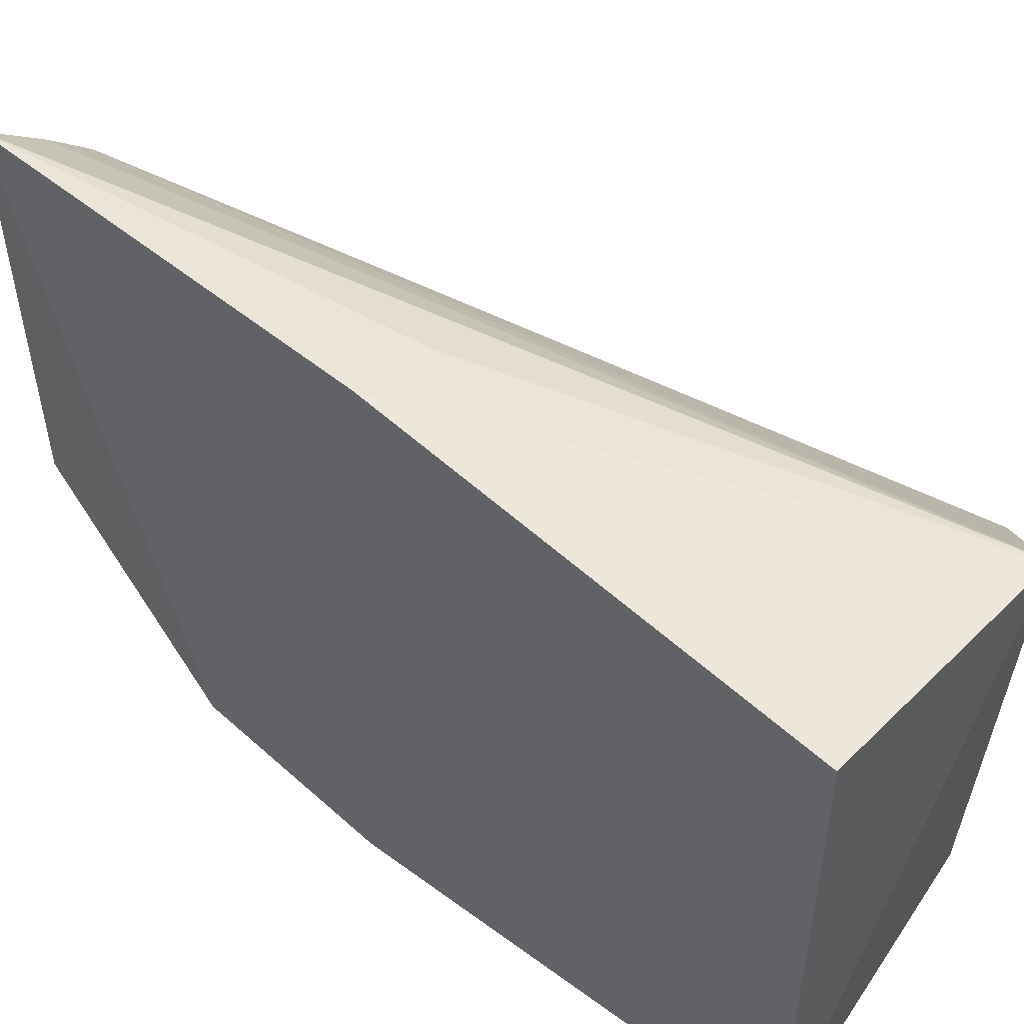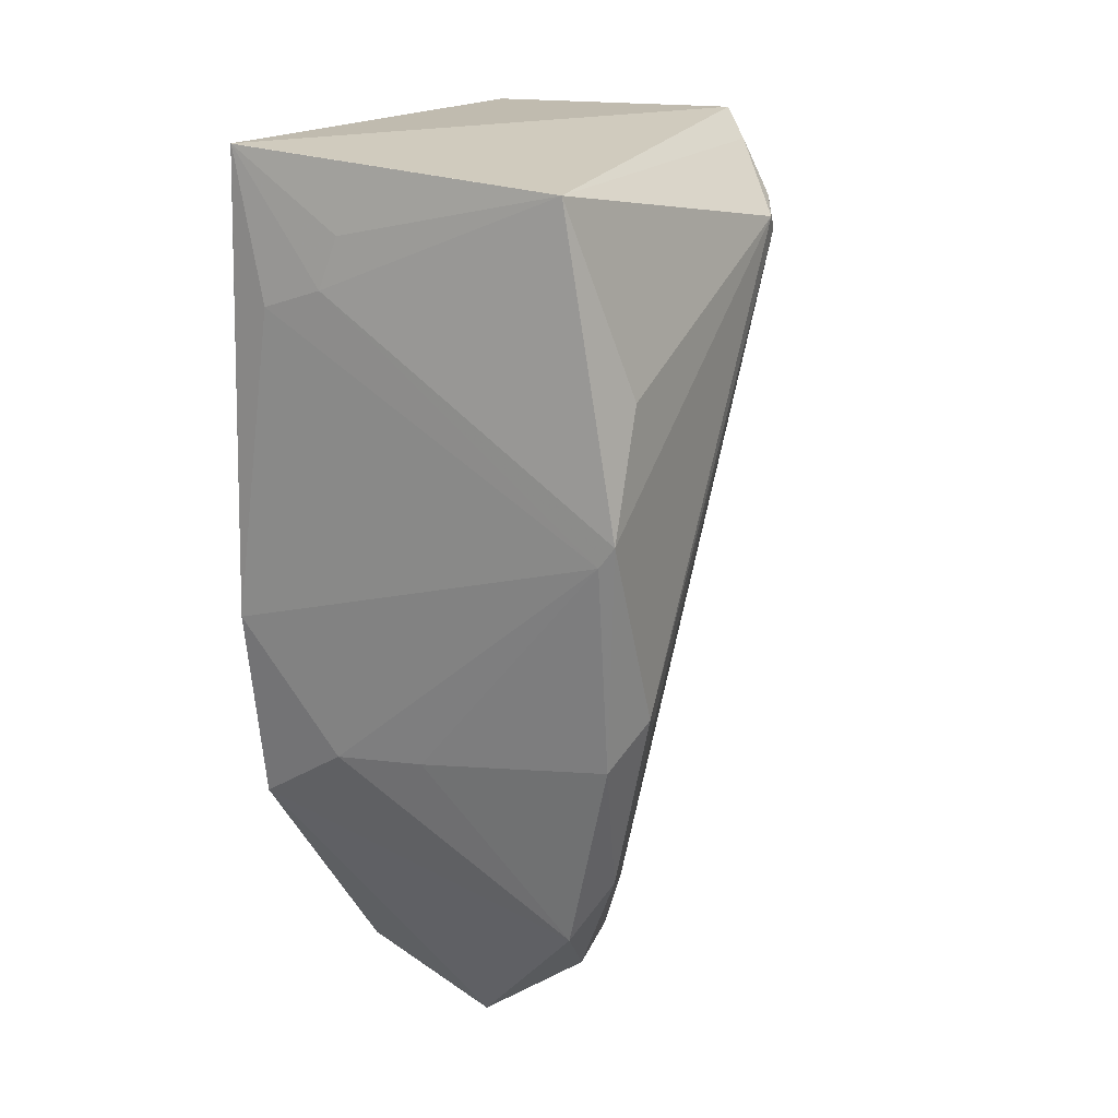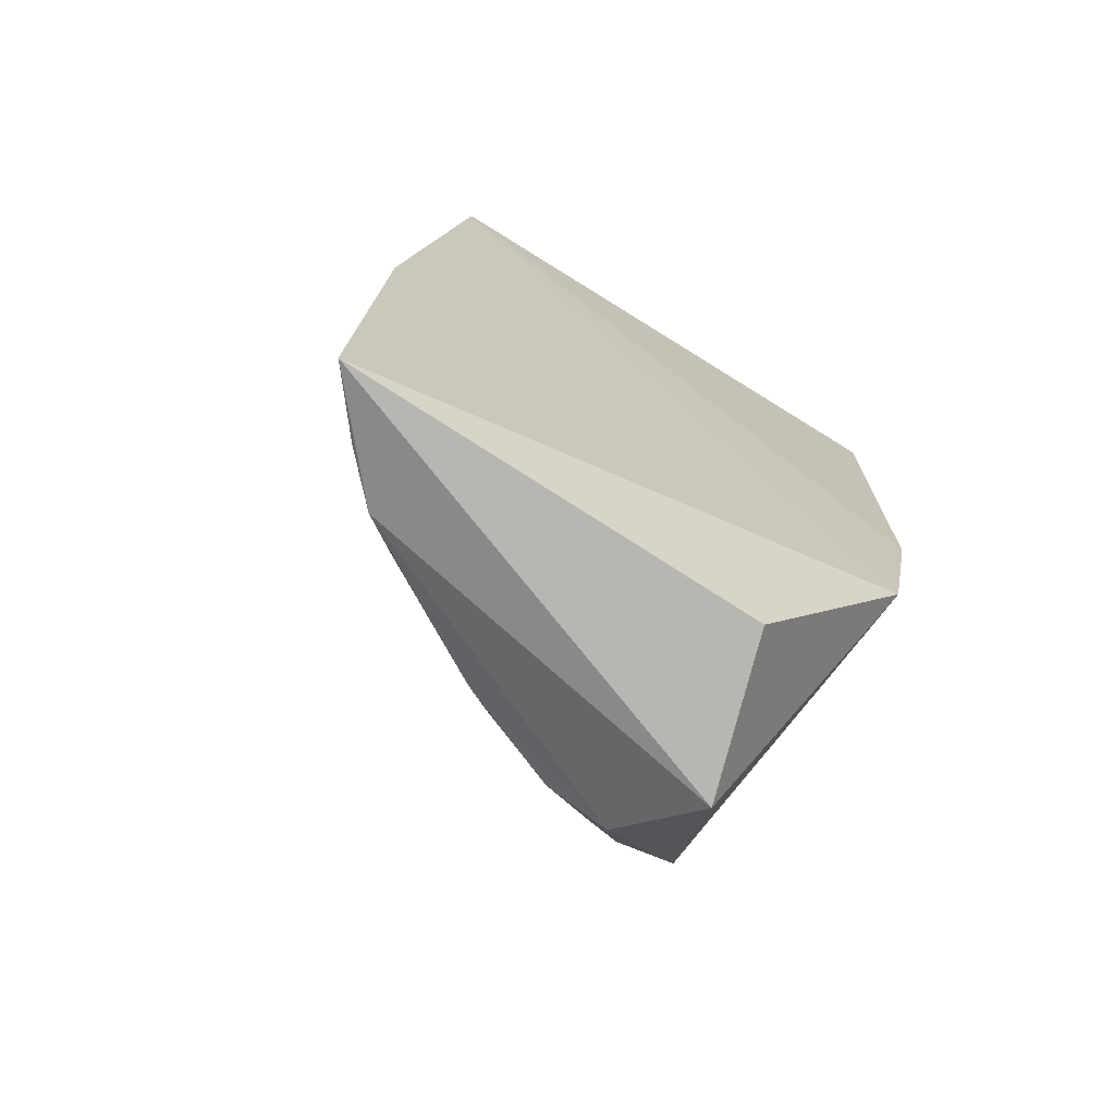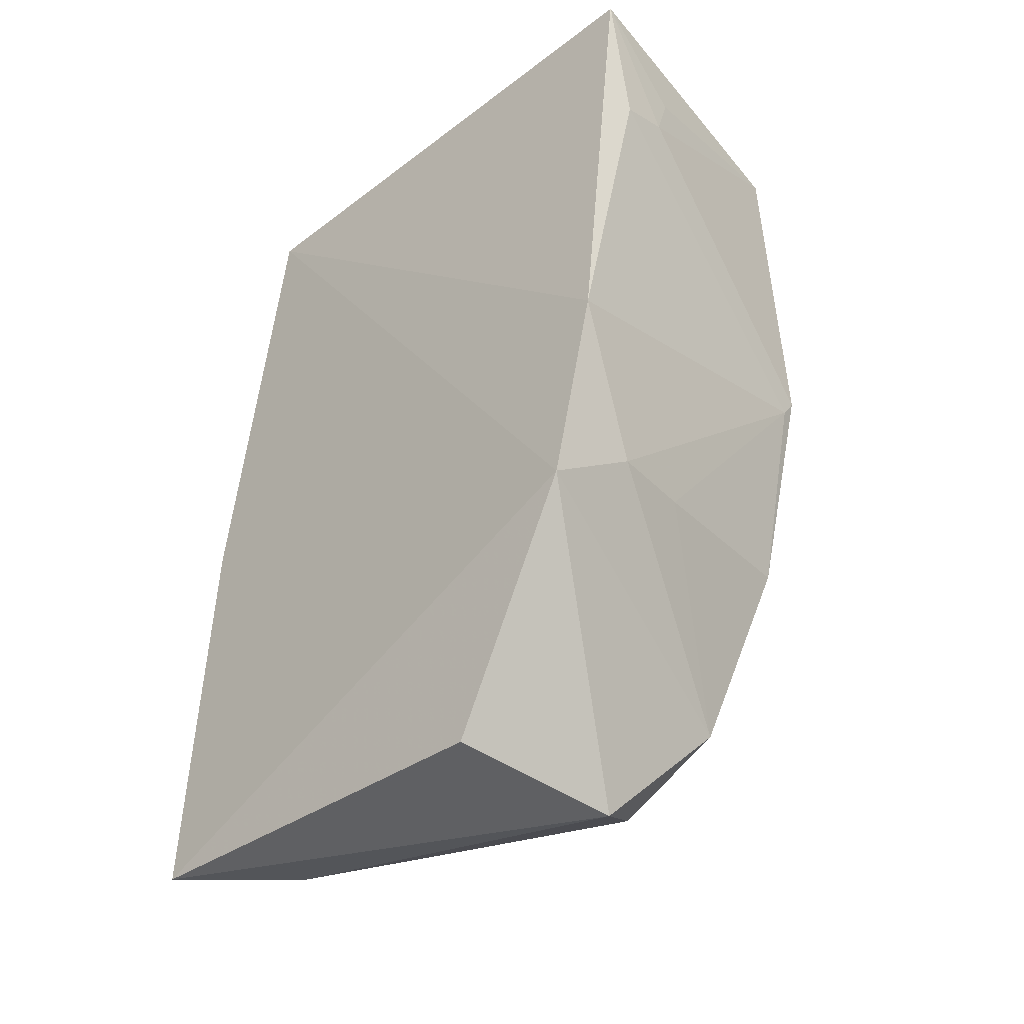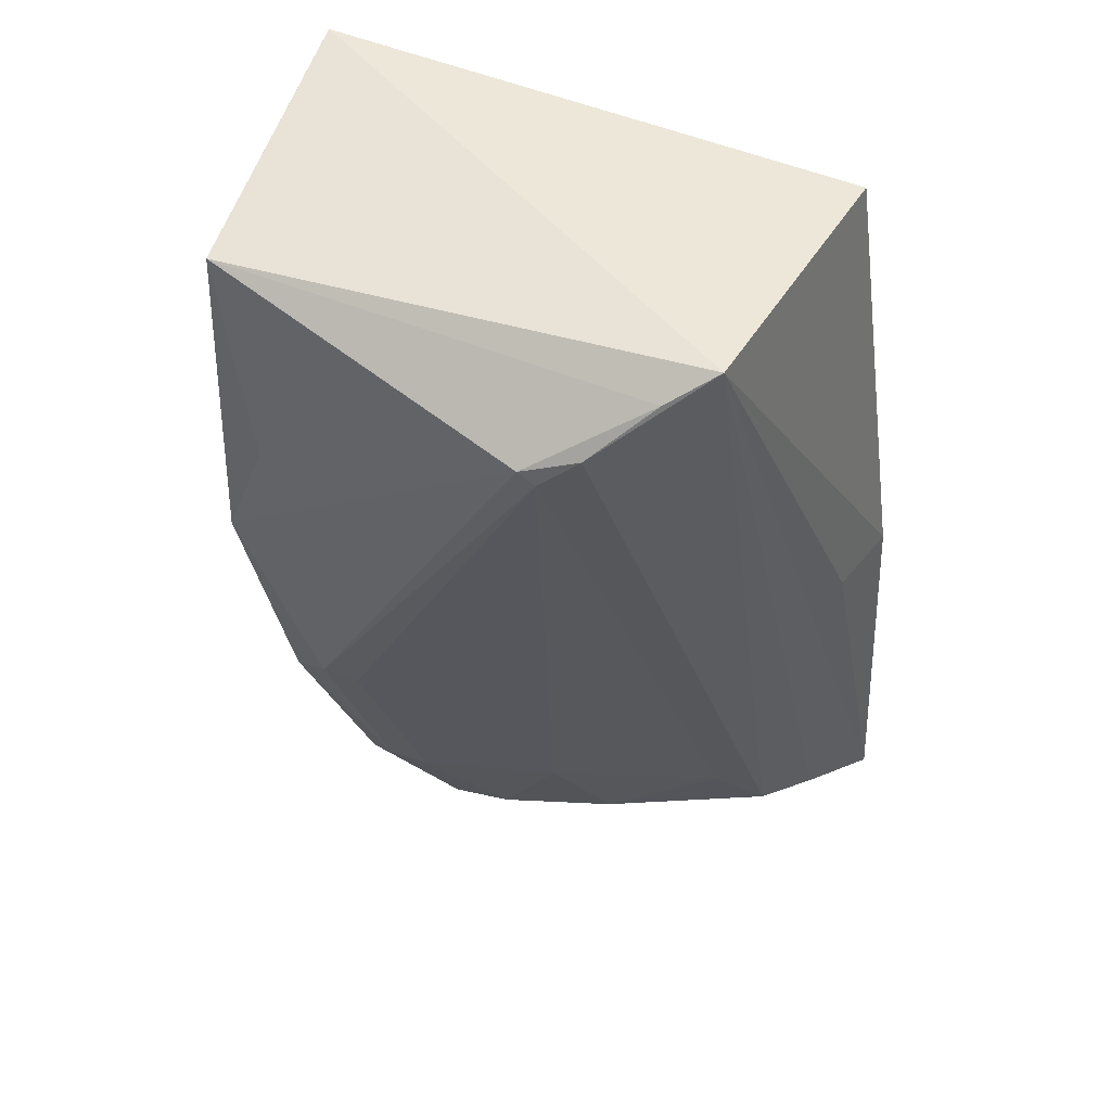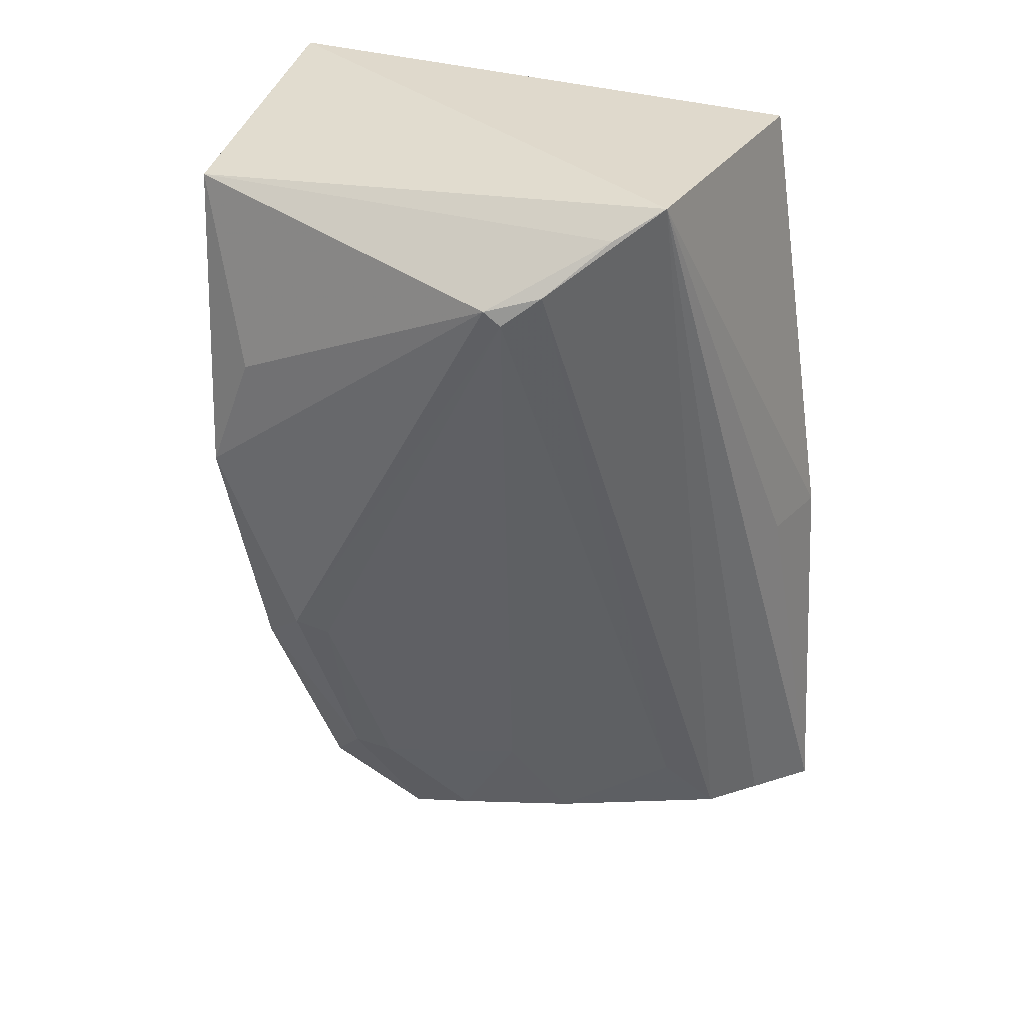
<metadata>
{"format":"obj","ext":"obj","renderer":"f3d","projection":"perspective","resolution":1024,"background":"white","views":[{"elev":50.7,"azim":130.6,"up":"+Z"},{"elev":16.4,"azim":-155.8,"up":"+Y"},{"elev":-69.8,"azim":57.8,"up":"+Y"},{"elev":-37.1,"azim":134.3,"up":"+Y"},{"elev":50.0,"azim":-65.0,"up":"+Y"},{"elev":32.6,"azim":-66.6,"up":"+Y"}]}
</metadata>
<code>
v -0.02494 -0.02803 0.04946
v -0.02443 -0.1012 0.05748
v -0.0228 -0.06631 0.004328
v -0.0509 -0.0309 0.005432
v -0.05515 -0.03436 0.03913
v -0.04784 -0.09458 0.01388
v -0.02499 -0.02792 0.002201
v -0.02244 -0.08292 0.007962
v -0.04843 -0.02782 0.04717
v -0.05482 -0.05731 0.006526
v -0.04146 -0.09948 0.03656
v -0.02509 -0.1016 0.02129
v -0.03331 -0.1007 0.04983
v -0.02475 -0.06682 0.05548
v -0.05698 -0.03558 0.03473
v -0.03003 -0.07827 0.006816
v -0.02734 -0.04022 0.002365
v -0.03829 -0.1046 0.01737
v -0.02948 -0.1007 0.05347
v -0.05671 -0.03676 0.03616
v -0.0317 -0.06641 0.05409
v -0.05121 -0.03016 0.0436
v -0.05484 -0.04693 0.01051
v -0.05292 -0.07717 0.009886
v -0.05347 -0.05908 0.006525
v -0.03197 -0.0387 0.002712
v -0.04558 -0.1006 0.0217
v -0.03733 -0.09458 0.04606
v -0.03725 -0.07813 0.007775
v -0.05491 -0.07369 0.01398
v -0.03346 -0.03451 0.002943
v -0.02504 -0.02794 0.002187
v -0.04605 -0.09032 0.03262
v -0.05046 -0.09028 0.01743
v -0.0455 -0.09911 0.02719
v -0.04961 -0.09118 0.02072
v -0.05414 -0.0747 0.0169
f 7 1 3
f 8 1 2
f 8 3 1
f 9 7 4
f 9 1 7
f 12 8 2
f 13 9 5
f 14 2 1
f 14 1 9
f 16 8 6
f 16 3 8
f 18 6 8
f 18 8 12
f 18 12 2
f 18 2 13
f 19 13 2
f 19 2 9
f 19 9 13
f 20 5 15
f 21 14 9
f 21 9 2
f 21 2 14
f 22 9 4
f 22 4 15
f 22 15 5
f 22 5 9
f 23 15 4
f 23 4 10
f 23 10 15
f 25 3 16
f 25 17 3
f 25 24 10
f 26 10 4
f 26 25 10
f 26 17 25
f 27 6 18
f 27 18 13
f 27 13 11
f 28 13 5
f 28 5 20
f 28 11 13
f 29 16 6
f 29 6 24
f 29 25 16
f 29 24 25
f 30 20 15
f 30 15 10
f 30 10 24
f 31 26 4
f 32 17 26
f 32 7 3
f 32 3 17
f 32 26 31
f 32 31 4
f 32 4 7
f 33 28 20
f 33 11 28
f 34 30 24
f 34 24 6
f 34 6 27
f 35 27 11
f 35 11 33
f 35 34 27
f 36 33 20
f 36 35 33
f 36 34 35
f 37 36 20
f 37 20 30
f 37 30 34
f 37 34 36

</code>
